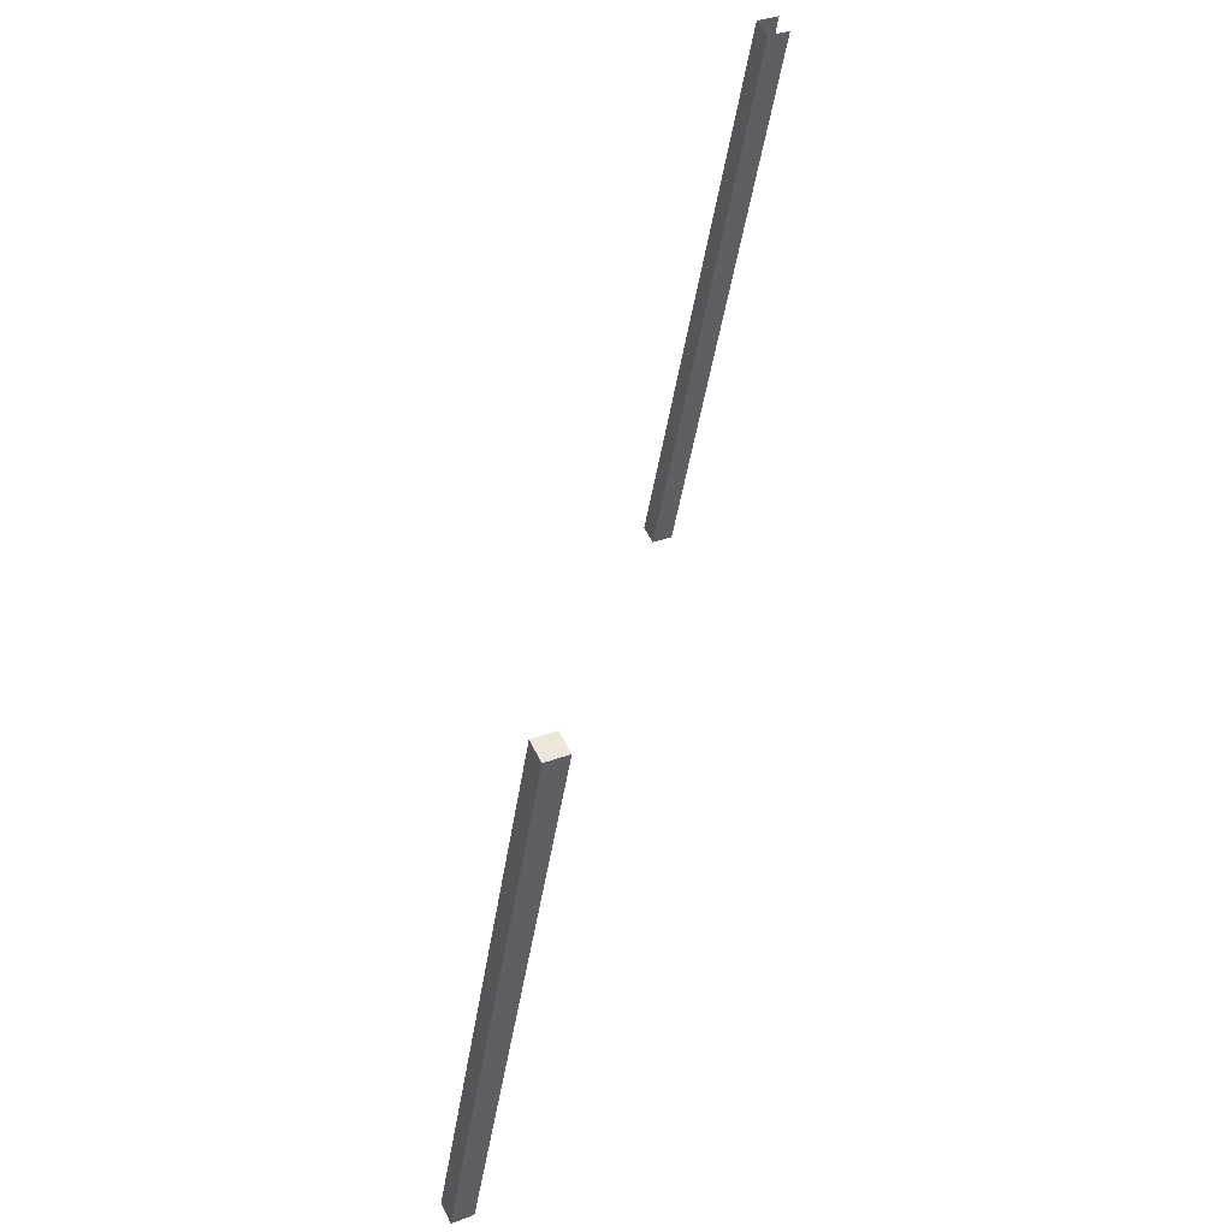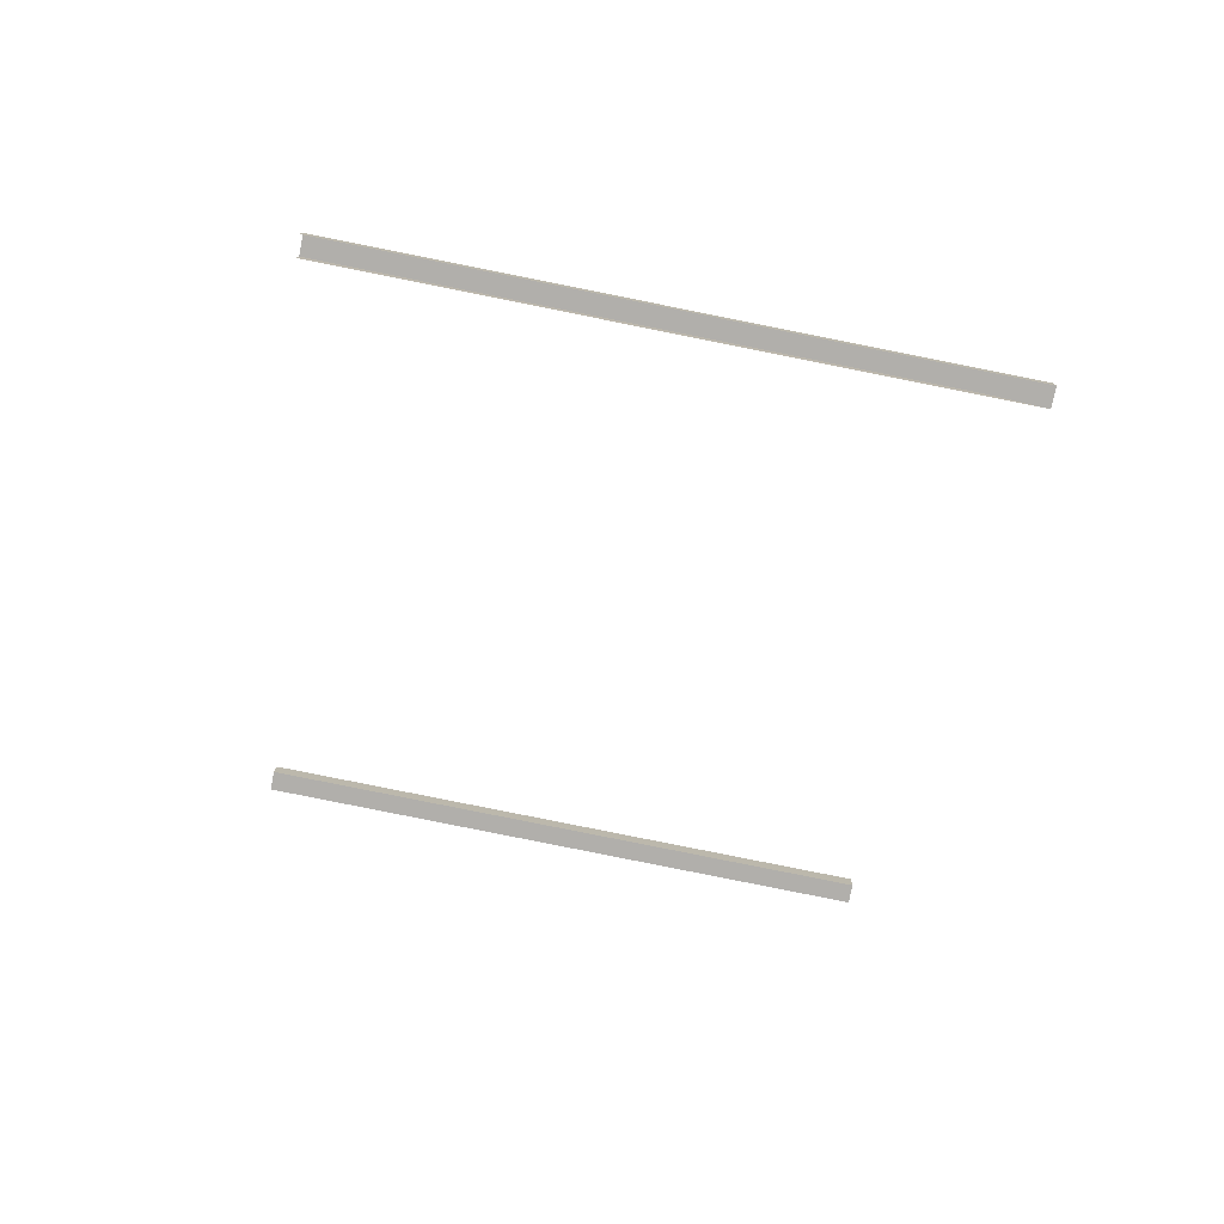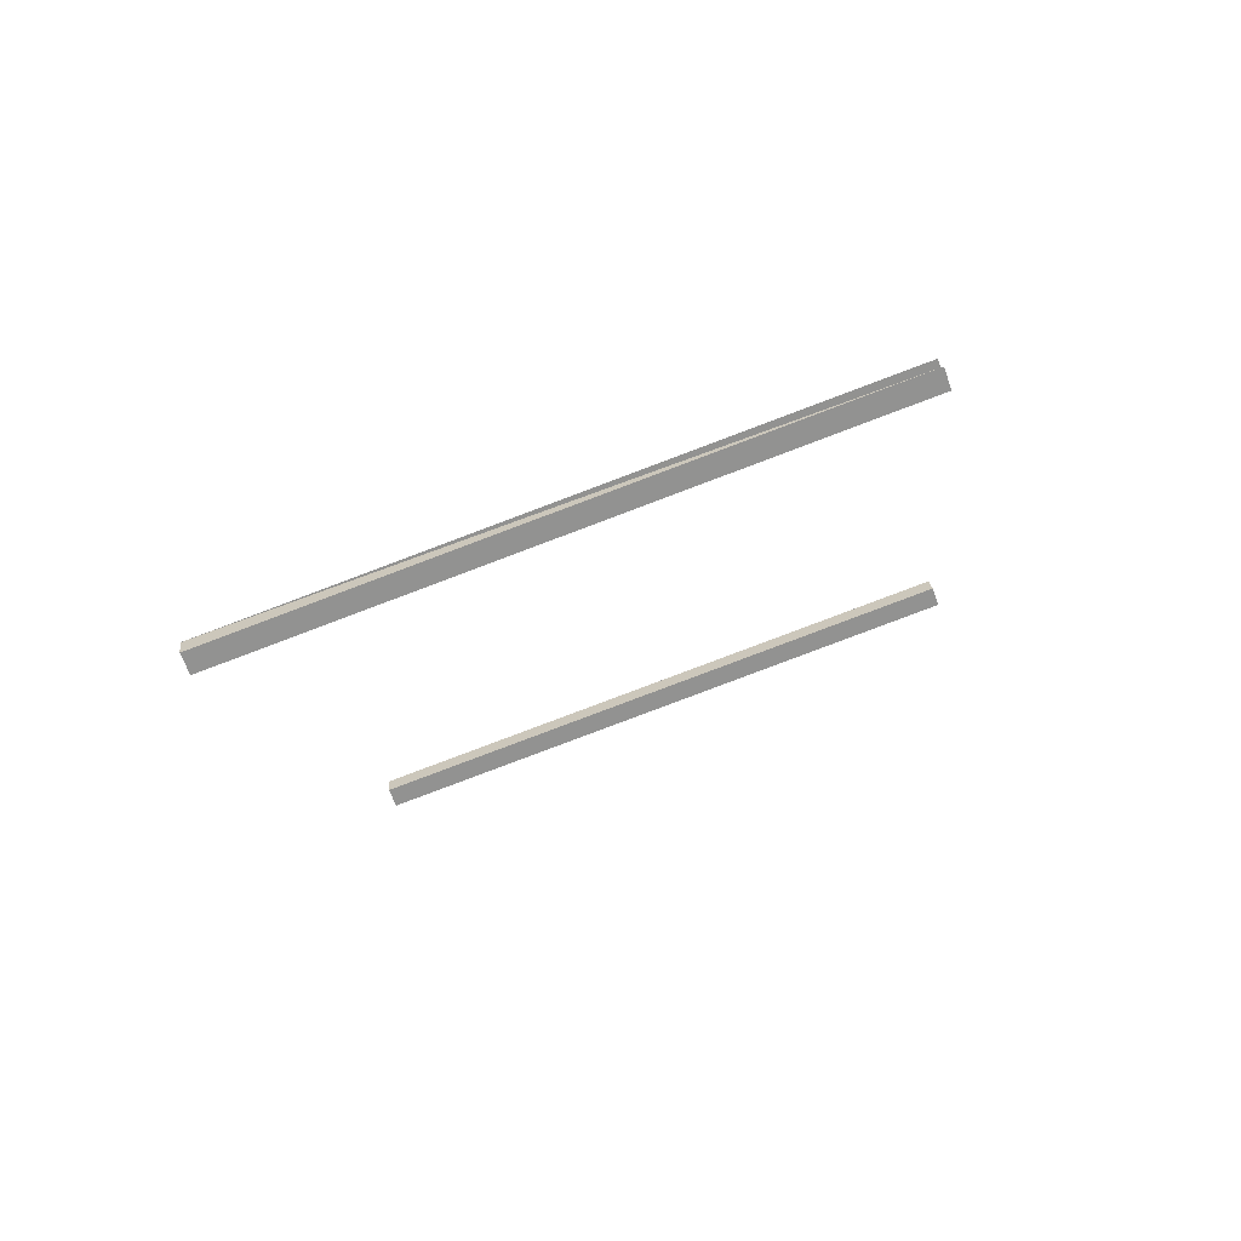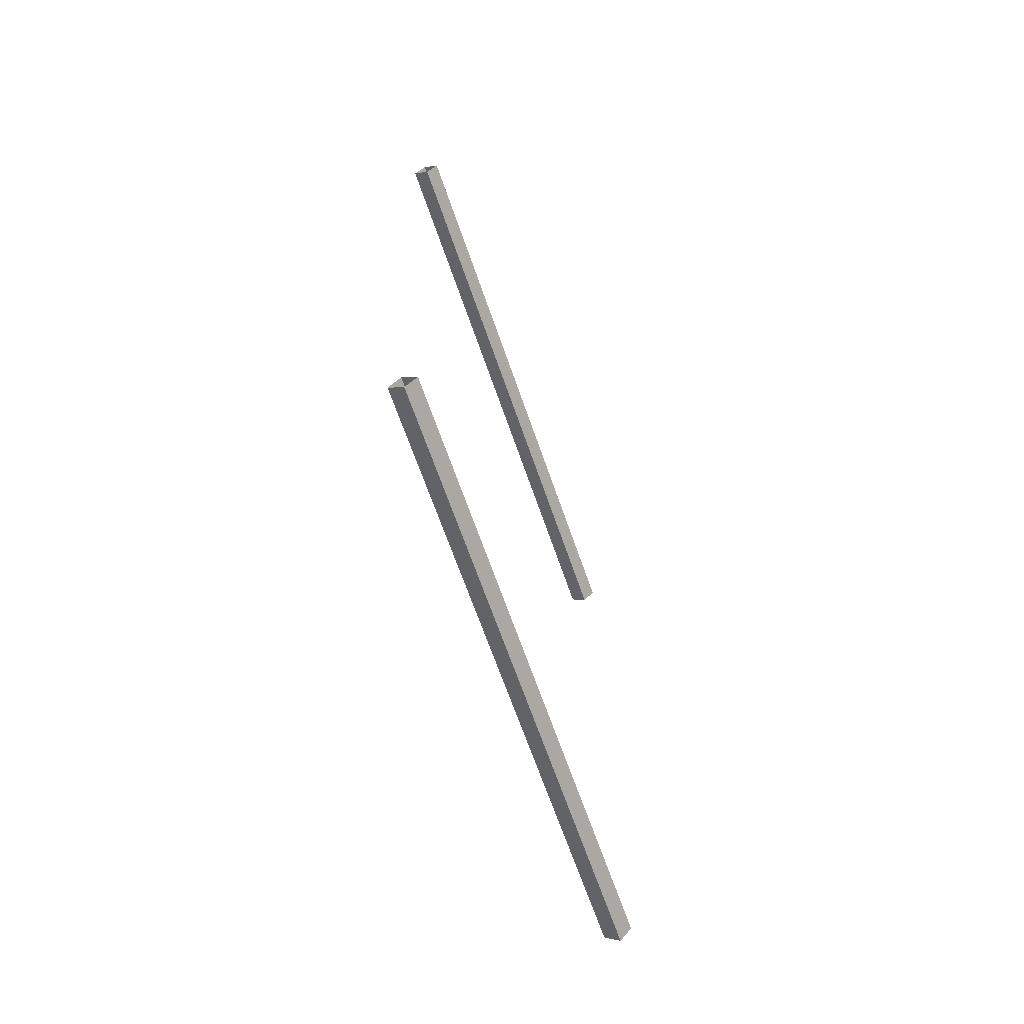
<metadata>
{"format":"obj","ext":"obj","renderer":"f3d","projection":"perspective","resolution":1024,"background":"white","views":[{"elev":56.5,"azim":-164.4,"up":"+Y"},{"elev":51.7,"azim":-75.8,"up":"+Z"},{"elev":73.5,"azim":77.0,"up":"+Z"},{"elev":-73.9,"azim":25.2,"up":"+Z"}]}
</metadata>
<code>
v -470.2 -23.55 272.9
v -470.1 -23.55 273
v -470.7 -19.38 273.5
v -470.6 -19.39 273.6
v -470.7 -19.38 273.5
v -470.6 -19.39 273.6
v -470.6 -19.36 273.4
v -470.5 -19.36 273.5
v -470.6 -19.36 273.4
v -470.5 -19.36 273.5
v -470.1 -23.53 272.8
v -470 -23.53 272.9
v -470.1 -23.55 273
v -470 -23.53 272.9
v -470.6 -19.39 273.6
v -470.5 -19.36 273.5
v -470.2 -23.55 272.9
v -470.7 -19.38 273.5
v -470.1 -23.53 272.8
v -470.6 -19.36 273.4
v -470 -24.22 278
v -469.9 -24.23 278.1
v -470.3 -20.06 278.7
v -469.8 -24.2 278
v -470.2 -20.04 278.6
v -470.3 -20.03 278.5
v -469.9 -24.2 277.9
v -470.4 -20.06 278.6
f 1 2 3
f 3 2 4
f 3 4 4
f 4 4 5
f 4 5 5
f 5 5 6
f 5 6 7
f 7 6 8
f 7 8 8
f 8 8 9
f 8 9 9
f 9 9 10
f 9 10 11
f 11 10 12
f 11 12 12
f 12 12 13
f 12 13 13
f 13 13 14
f 13 14 15
f 15 14 16
f 15 16 16
f 16 16 17
f 16 17 17
f 17 17 18
f 17 18 19
f 19 18 20
f 19 20 20
f 20 20 21
f 20 21 21
f 21 21 22
f 21 22 23
f 23 22 24
f 23 24 25
f 25 24 24
f 25 24 26
f 26 24 27
f 26 27 26
f 26 27 21
f 26 21 28

</code>
